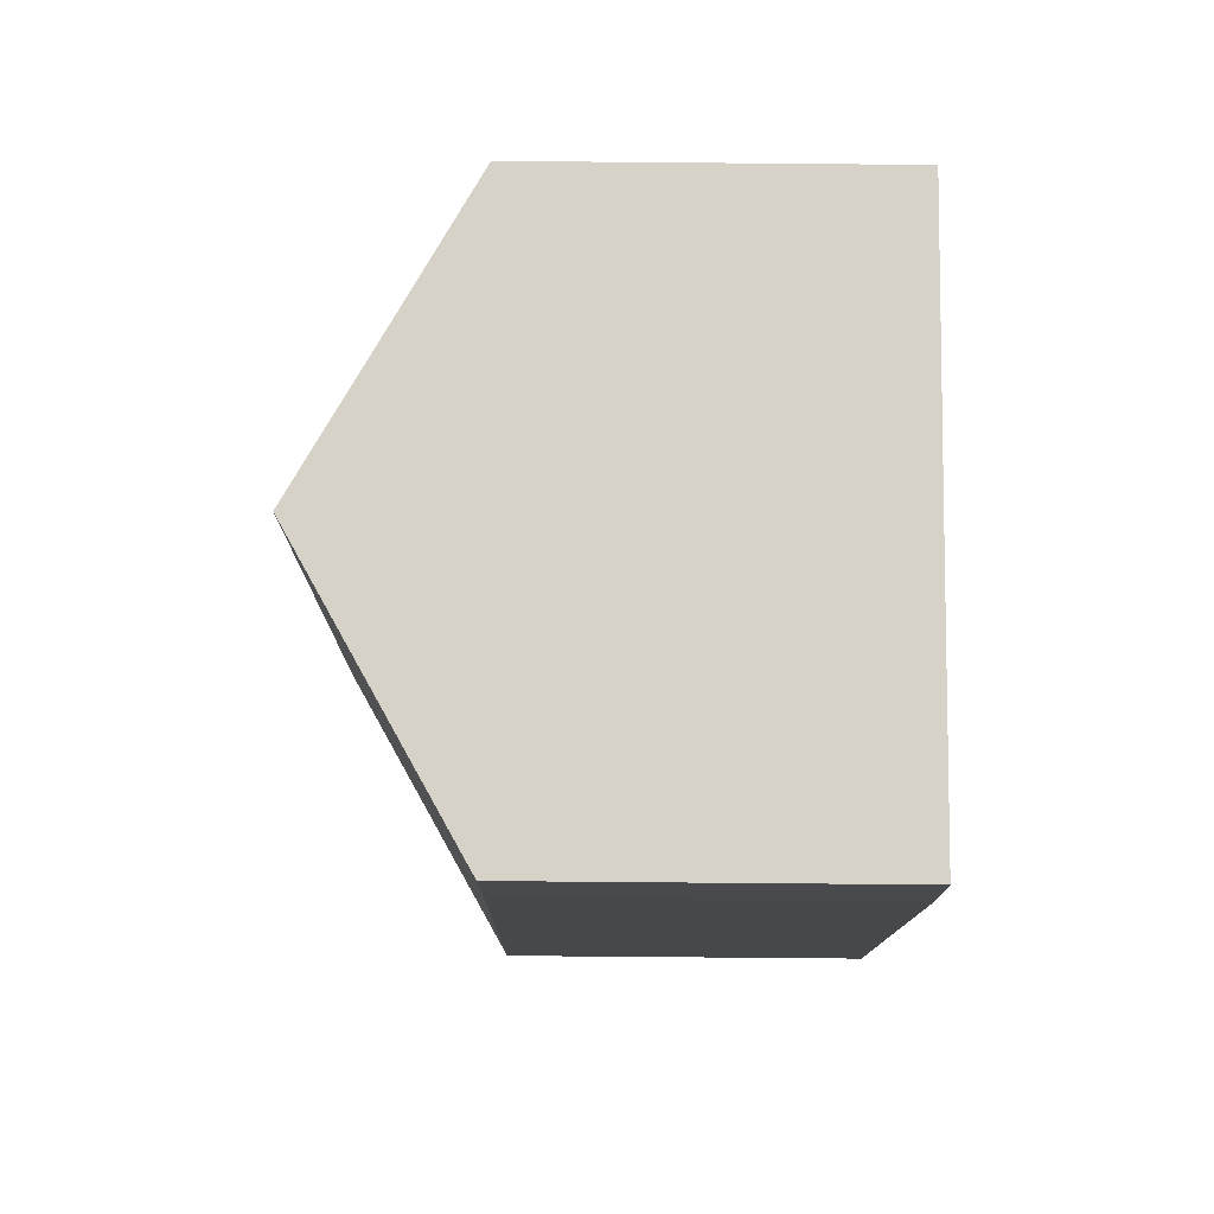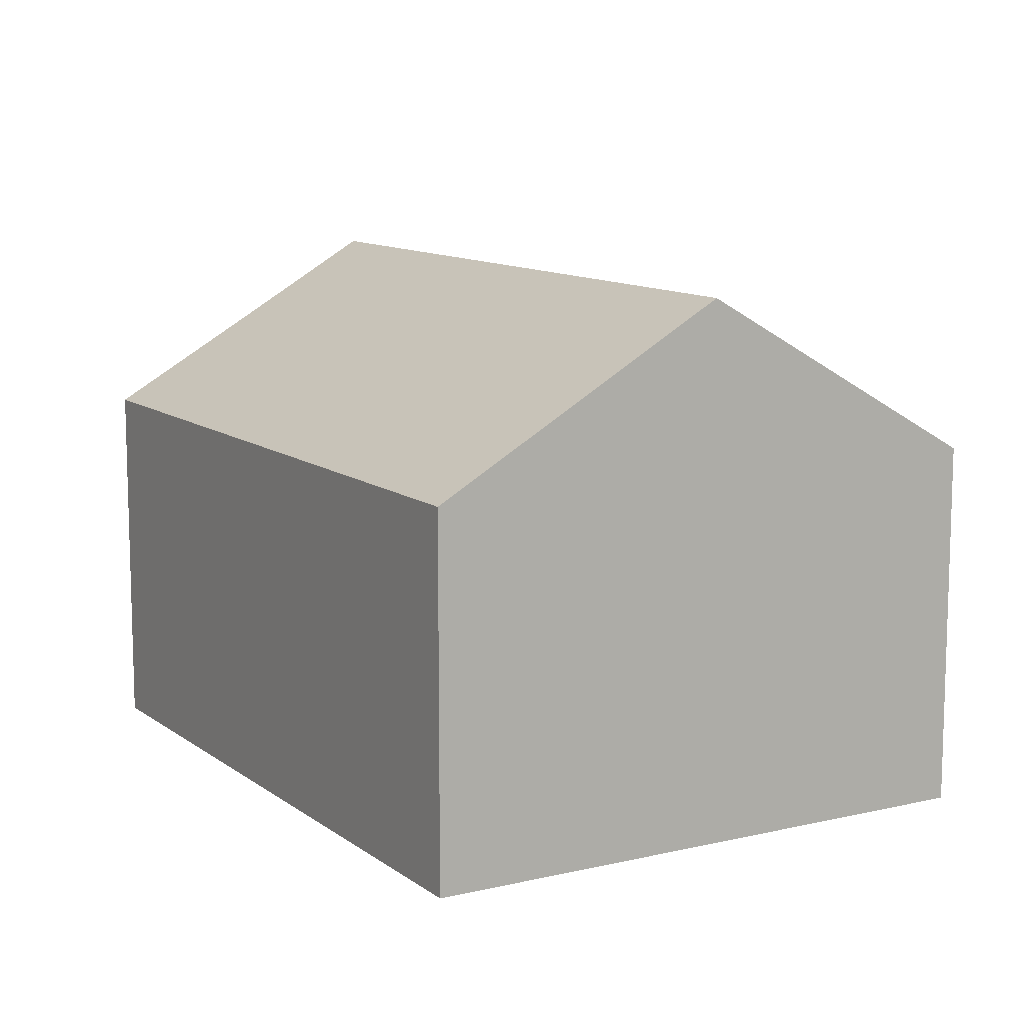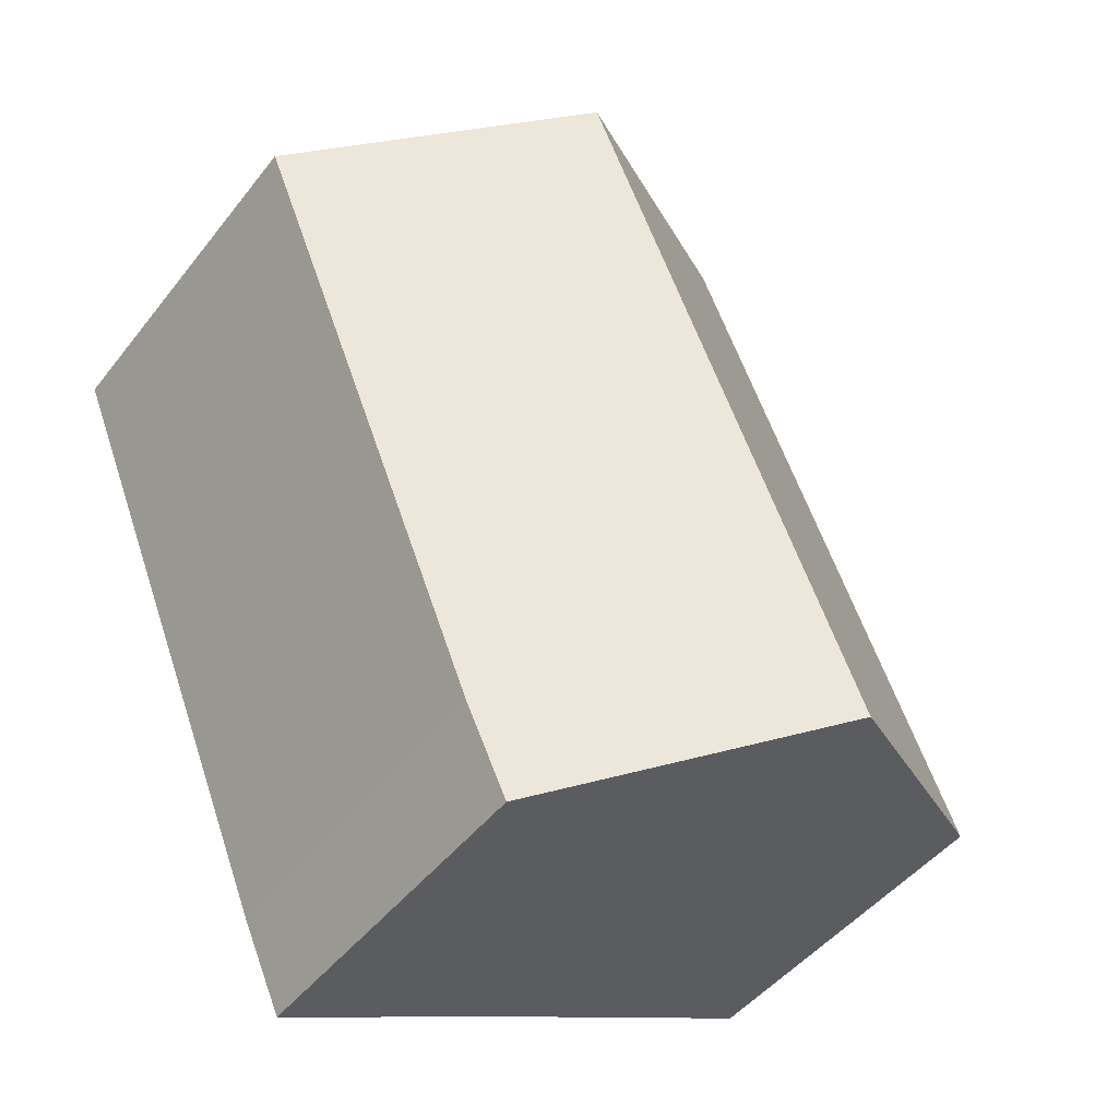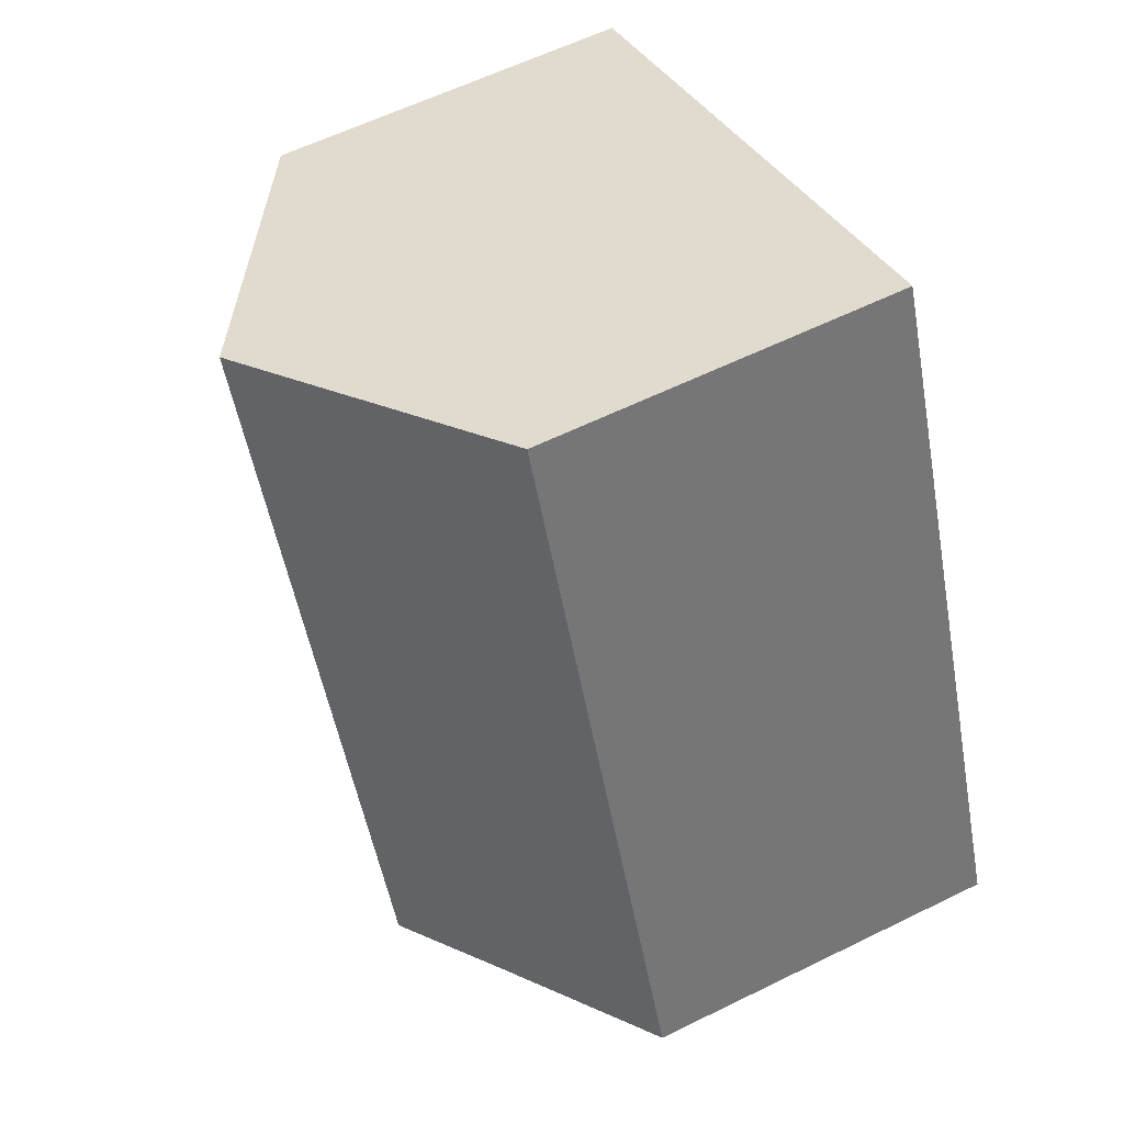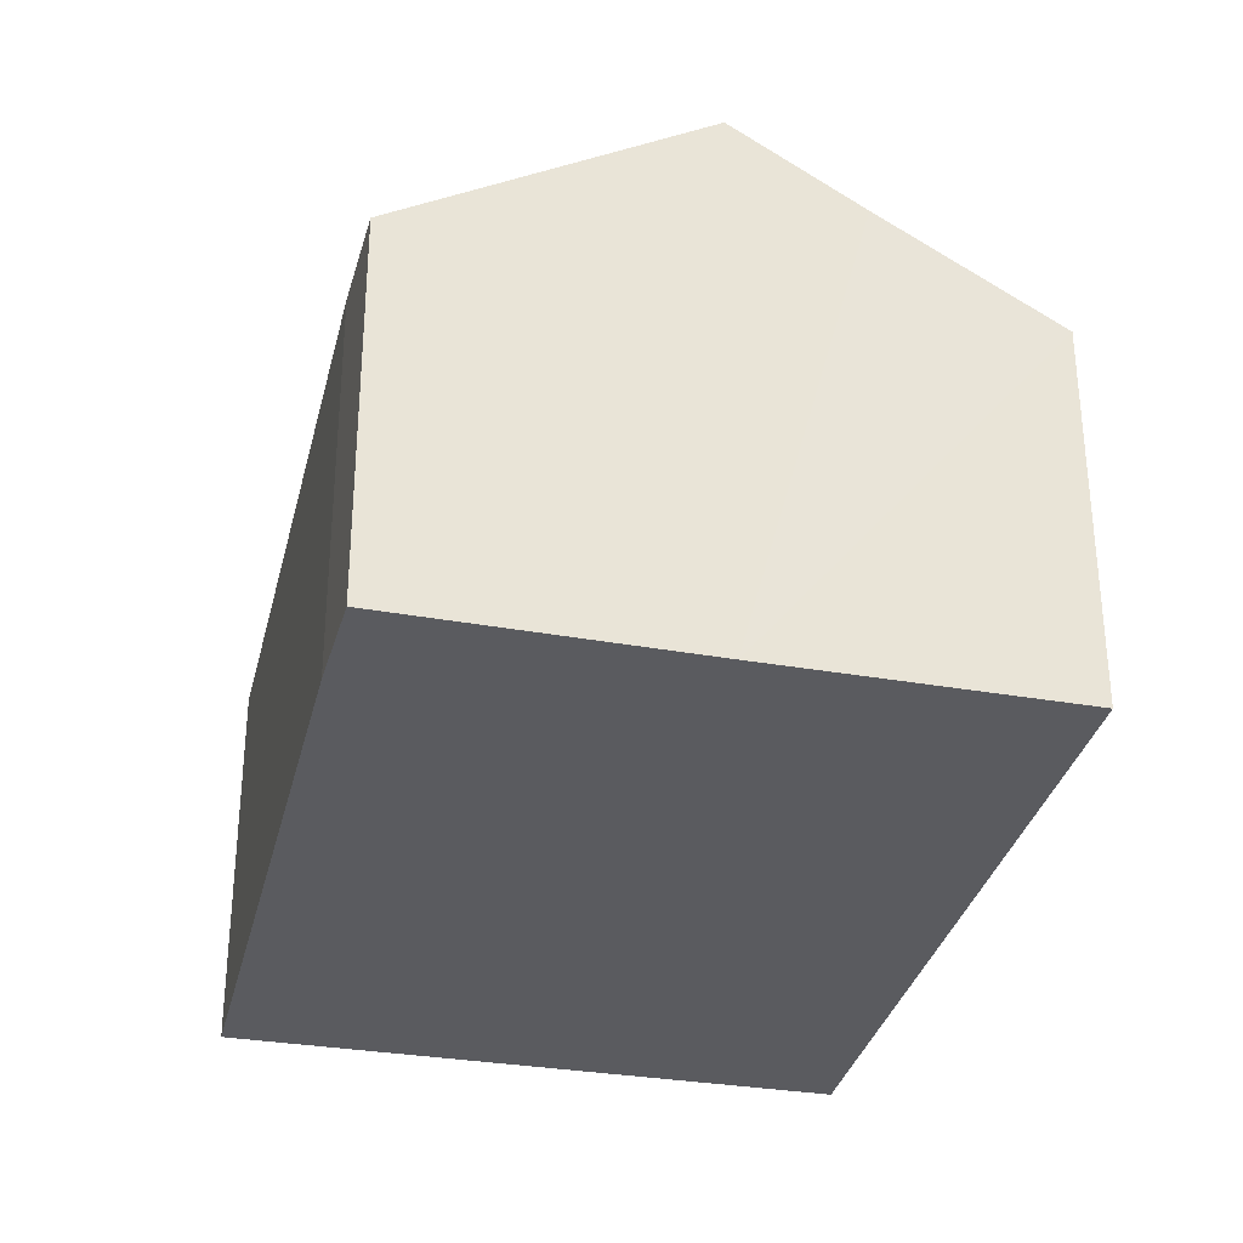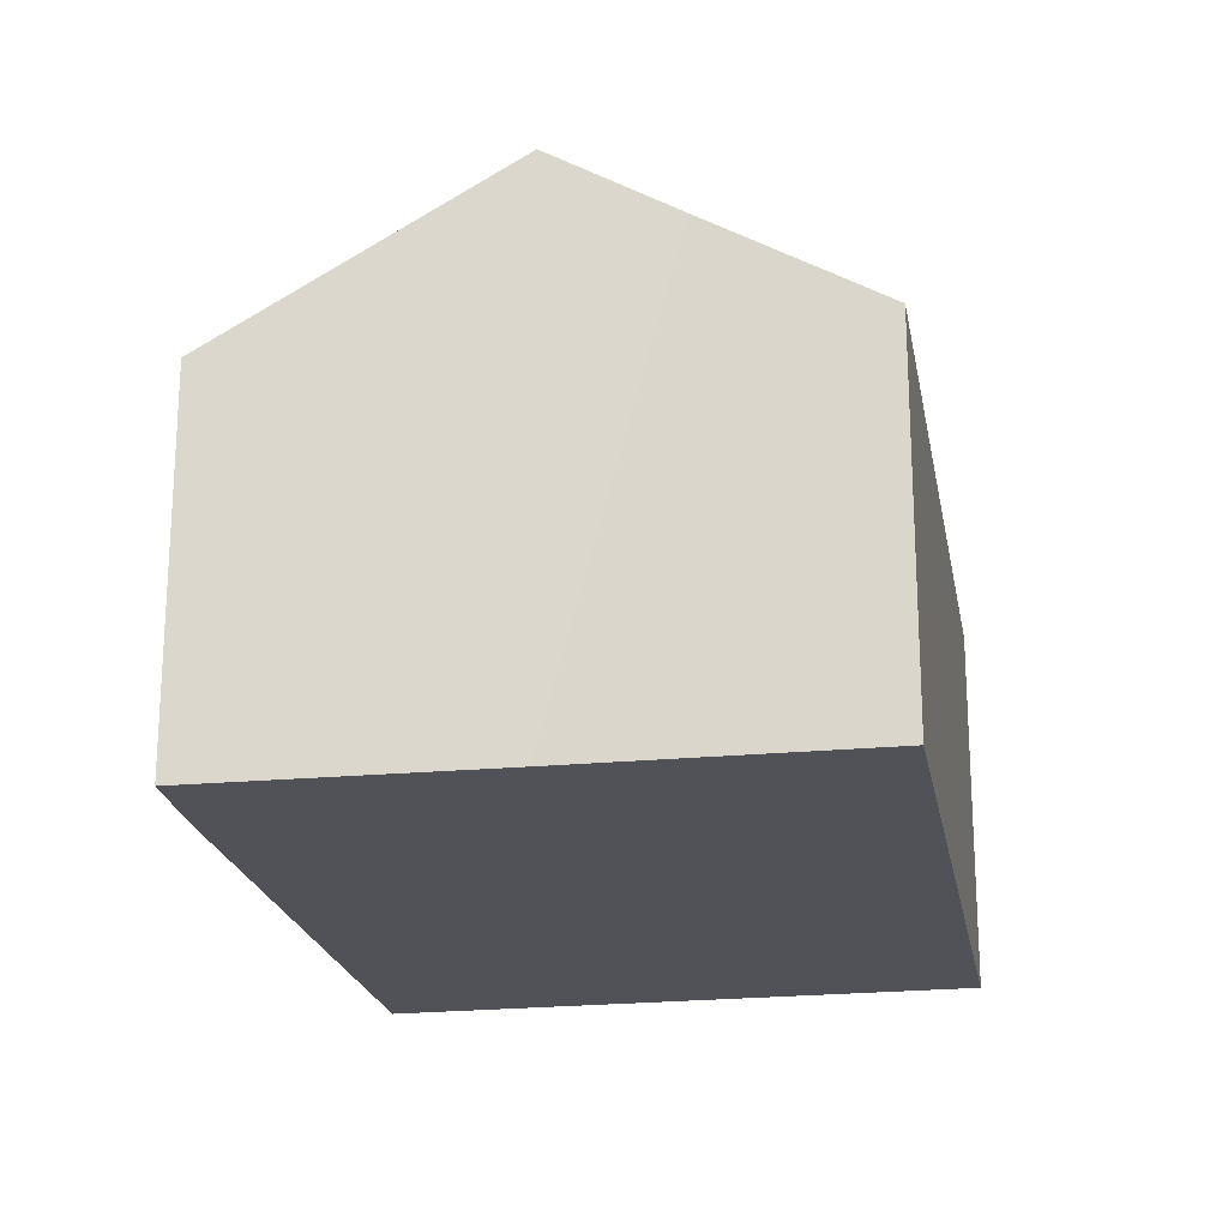
<metadata>
{"format":"obj","ext":"obj","renderer":"f3d","projection":"perspective","resolution":1024,"background":"white","views":[{"elev":-78.7,"azim":-90.5,"up":"+Z"},{"elev":11.2,"azim":-8.0,"up":"+Y"},{"elev":-46.5,"azim":144.3,"up":"+Z"},{"elev":59.7,"azim":-116.8,"up":"+Z"},{"elev":-33.0,"azim":-170.7,"up":"+Y"},{"elev":-21.5,"azim":-147.3,"up":"+Y"}]}
</metadata>
<code>
v  4.978 9.759 -2.107
v  10.67 6.674 -2.532
v  9.895 6.704 -4.24
v  15.2 6.704 8.401
v  10.23 9.759 10.43
v  5.212 6.667 12.47
v  2.889 8.461 -1.201
v  0 6.678 4.089e-16
v  9.895 2.596e-16 -4.24
v  4.978 1.29e-16 -2.107
v  0 0 0
v  2.889 7.354e-17 -1.201
v  5.212 -7.638e-16 12.47
v  10.23 -6.383e-16 10.43
v  15.2 -5.144e-16 8.401
v  10.67 1.55e-16 -2.532
g defaultobject
f 1 2 3
f 2 1 4
f 4 1 5
f 6 7 8
f 7 6 1
f 1 6 5
f 9 1 3
f 1 9 7
f 7 9 10
f 7 10 8
f 8 10 11
f 11 10 12
f 11 6 8
f 6 11 13
f 13 5 6
f 5 13 4
f 4 13 14
f 4 14 15
f 2 9 3
f 9 2 16
f 15 2 4
f 2 15 16
f 11 14 13
f 14 11 12
f 14 12 10
f 14 10 15
f 15 10 9
f 15 9 16

</code>
